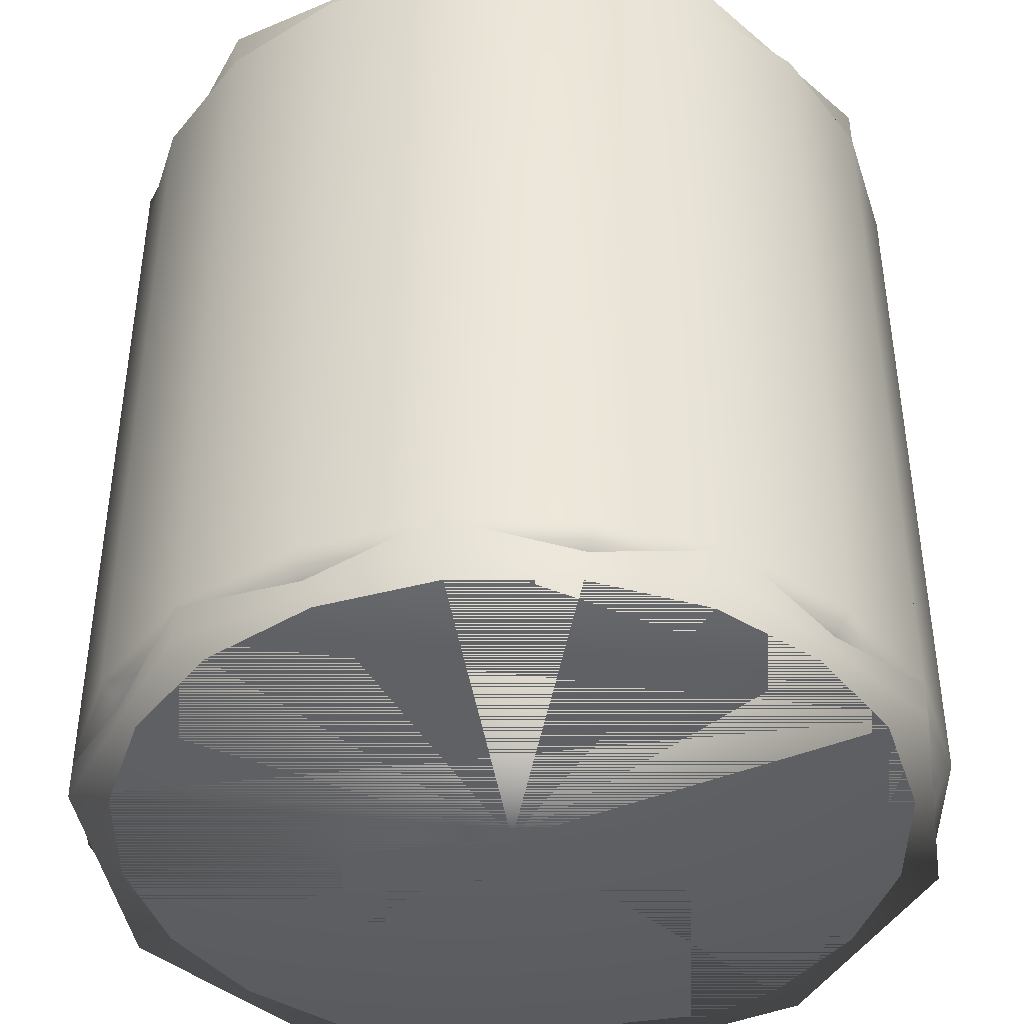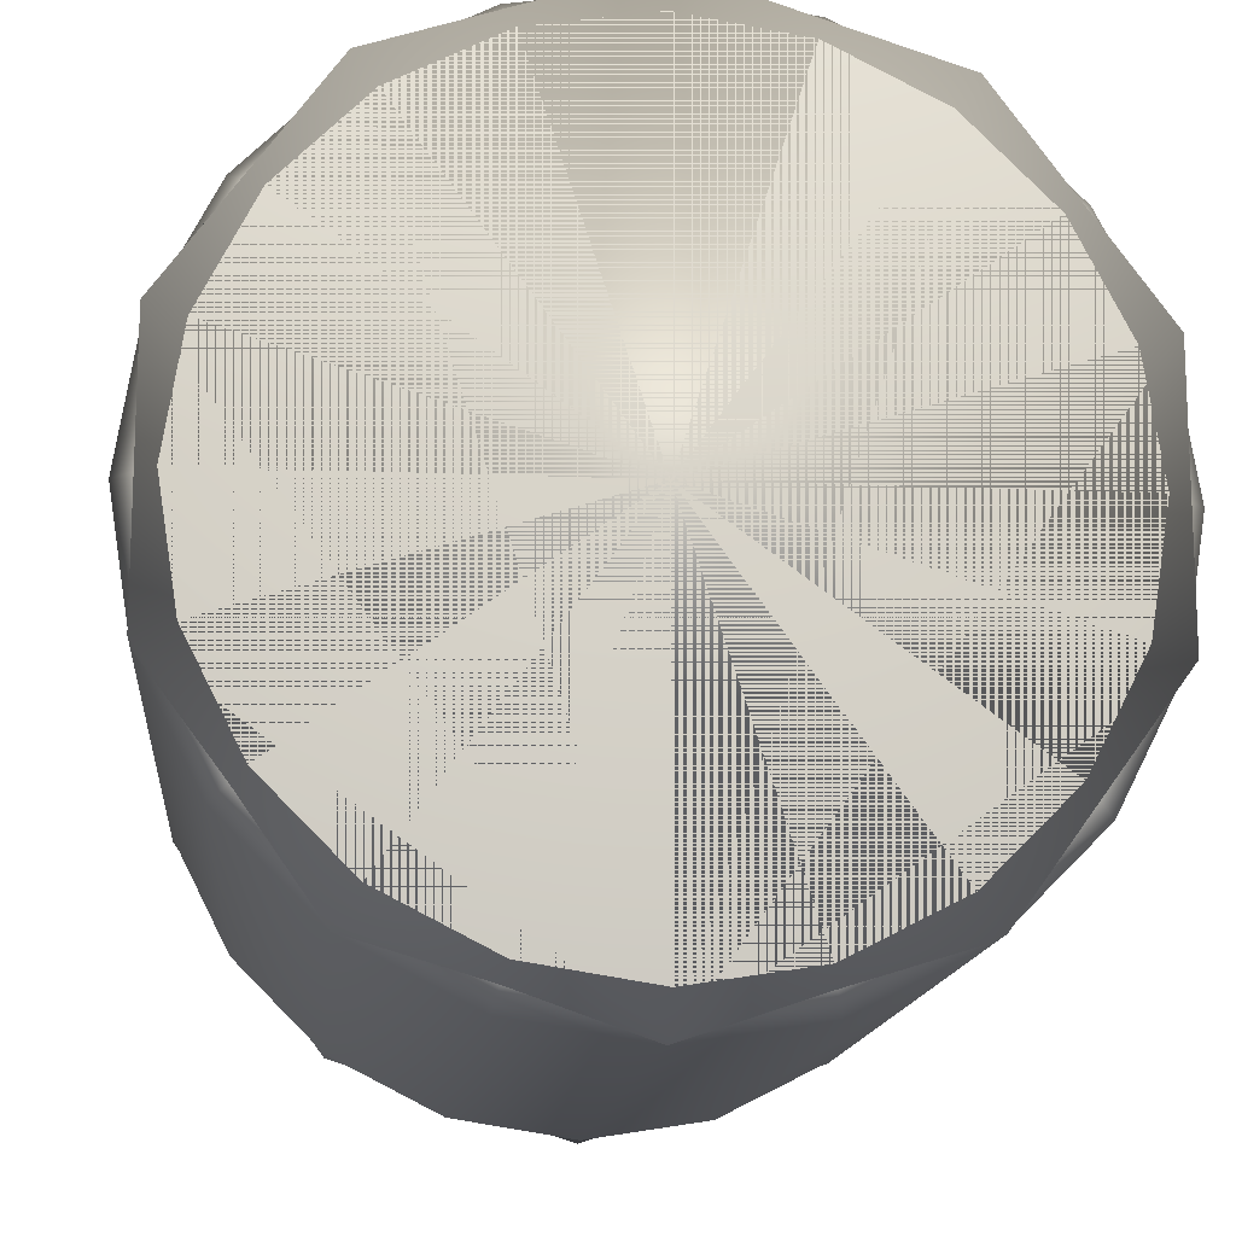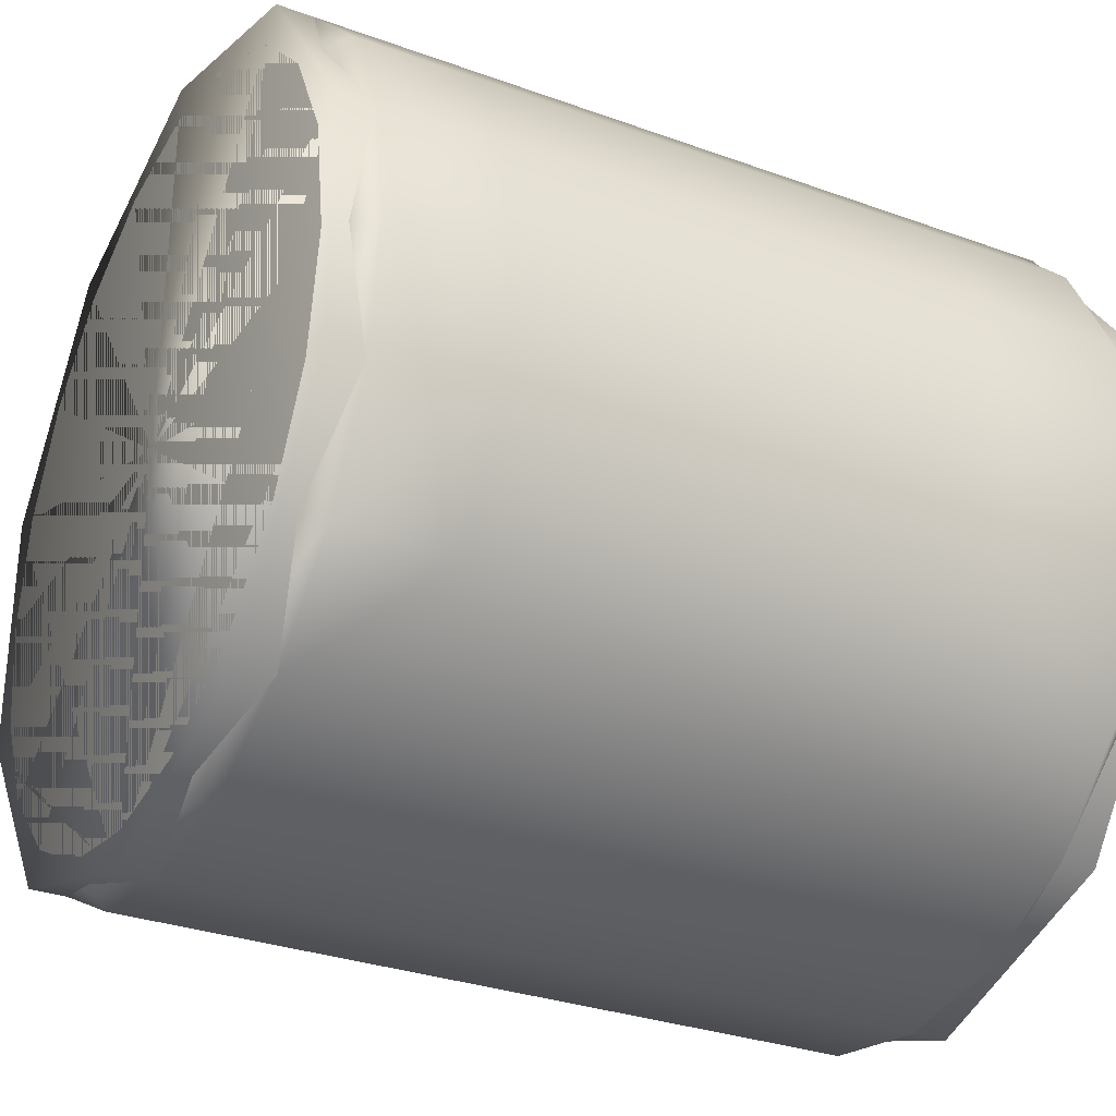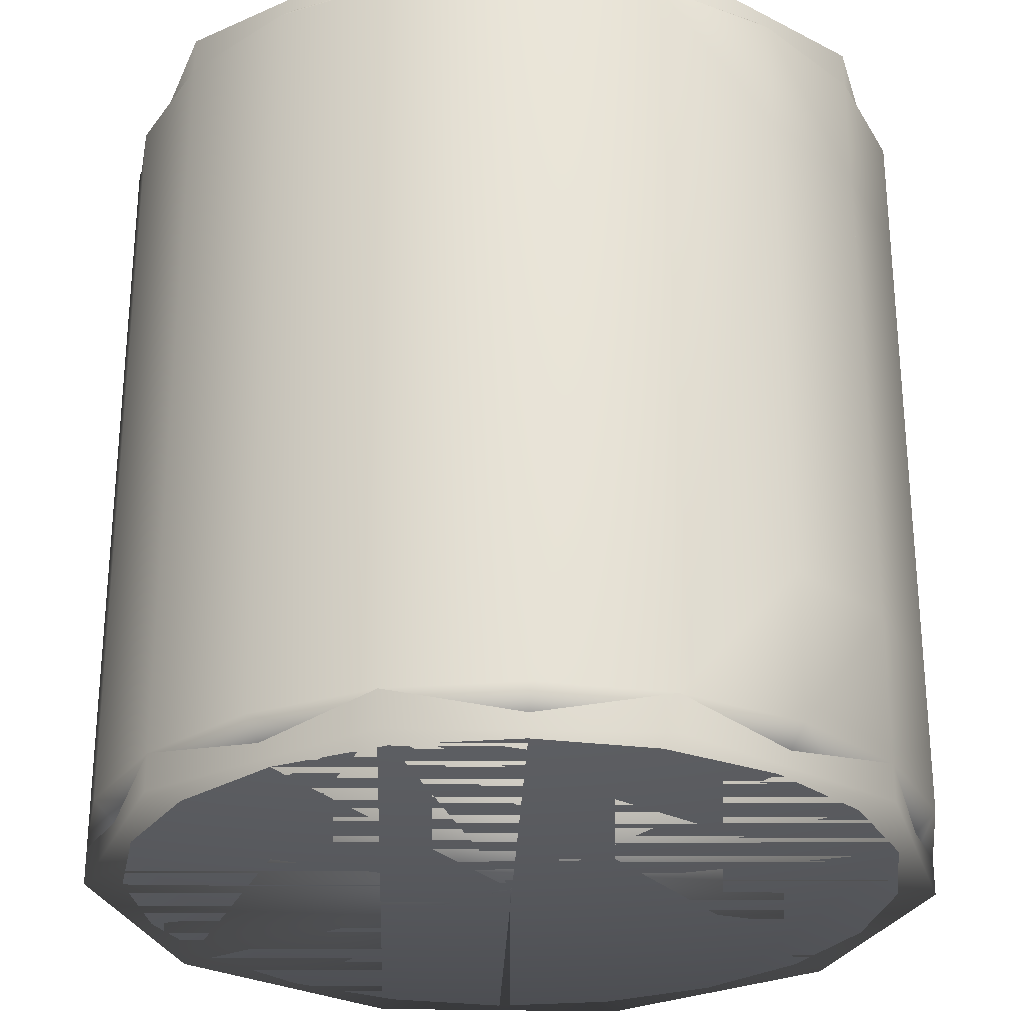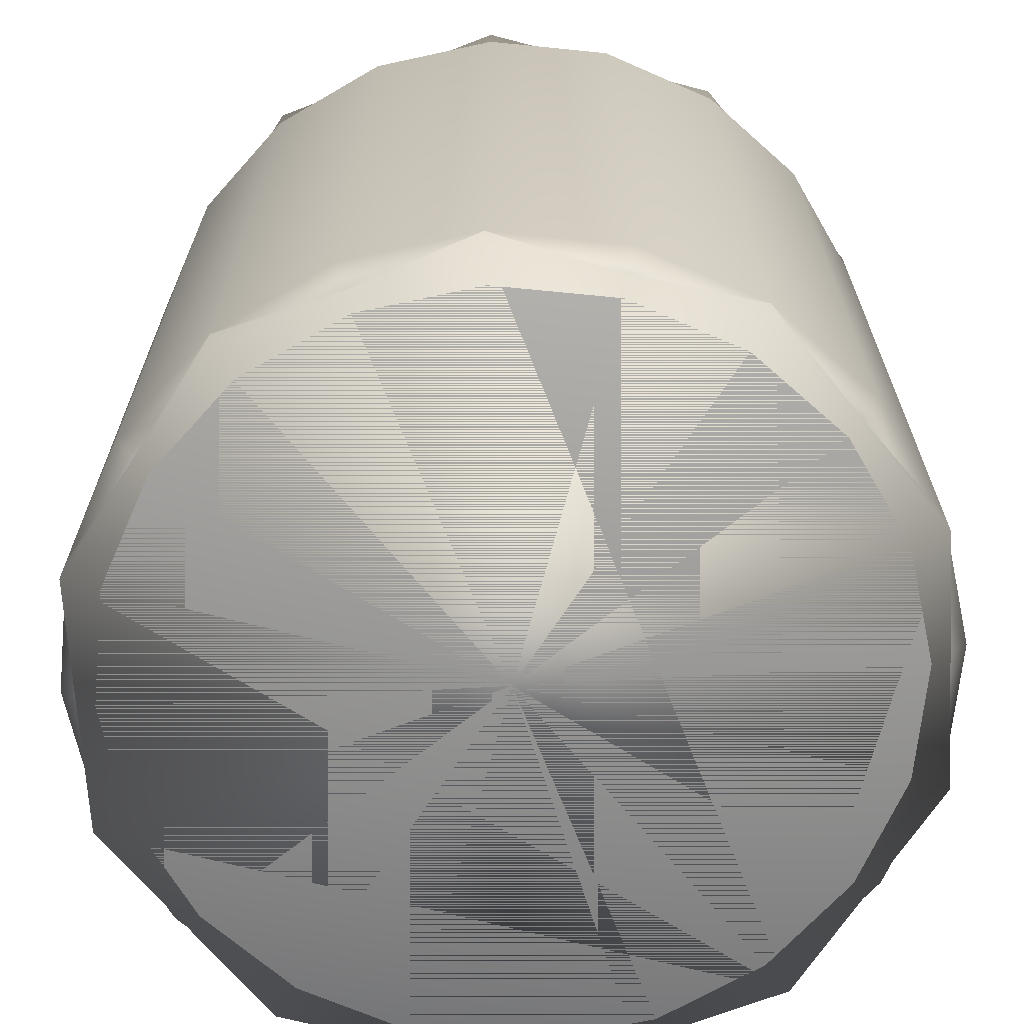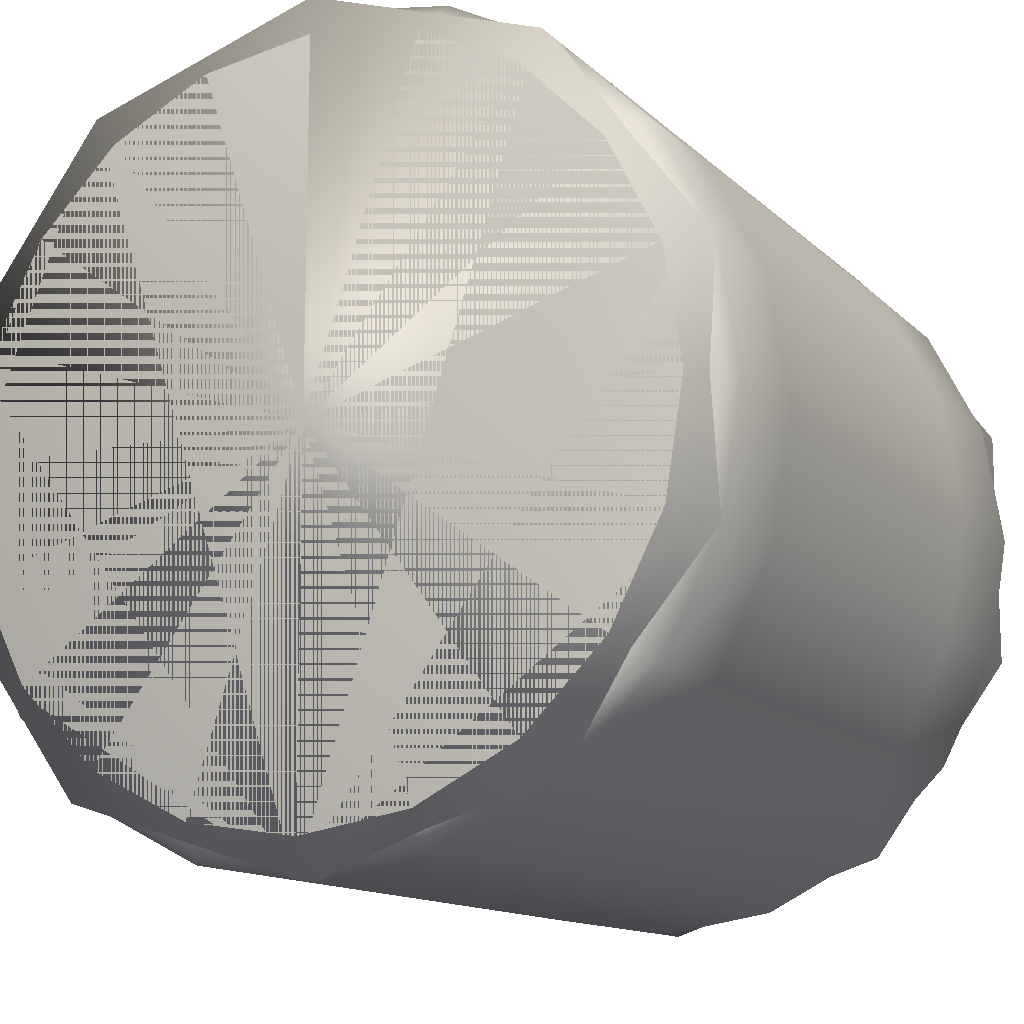
<metadata>
{"format":"obj","ext":"obj","renderer":"f3d","projection":"perspective","resolution":1024,"background":"white","views":[{"elev":-42.2,"azim":116.8,"up":"+Y"},{"elev":-14.4,"azim":174.6,"up":"+Z"},{"elev":-30.3,"azim":-117.9,"up":"+Z"},{"elev":-27.7,"azim":-164.1,"up":"+Y"},{"elev":-67.8,"azim":39.3,"up":"+Y"},{"elev":-13.0,"azim":-152.7,"up":"+Z"}]}
</metadata>
<code>
g default
v -0.05 -0.05 0.05
v 0.05 -0.05 0.05
v -0.05 0.05 0.05
v 0.05 0.05 0.05
v -0.05 0.05 -0.05
v 0.05 0.05 -0.05
v -0.05 -0.05 -0.05
v 0.05 -0.05 -0.05
g pivot
f 1 2 4 3
f 3 4 6 5
f 5 6 8 7
f 7 8 2 1
f 2 8 6 4
f 7 1 3 5
g default
v -0.4338 0.4561 0.1409
v -0.4338 -0.4561 0.1409
v -0.4338 0.4561 -0.1409
v -0.4338 -0.4561 -0.1409
v 0.4338 0.4561 -0.1409
v 0.4338 -0.4561 -0.1409
v 0 0.4561 -0.4561
v 0.4338 0.4561 0.1409
v 0.4338 -0.4561 0.1409
v 0.2681 0.4561 -0.369
v -0 -0.4561 -0.4561
v 0.2681 -0.4561 -0.369
v 0.2681 0.4561 0.369
v 0.2681 -0.4561 0.369
v -0 0.4561 0.4561
v 0 -0.4561 0.4561
v -0.2681 0.4561 -0.369
v -0.2681 -0.4561 -0.369
v -0.2681 0.4561 0.369
v -0.2681 -0.4561 0.369
g _coll group30
f 9 10 28 27
f 12 10 9 11
f 13 15 16
f 14 13 16 17
f 15 13 18
f 19 14 17
f 13 14 20 18
f 16 15 21
f 17 16 21 22
f 14 19 20
f 19 17 22
f 18 20 19 15
f 21 15 23
f 22 21 23 24
f 19 22 24
f 15 19 26 25
f 23 15 27
f 24 23 27 28
f 15 25 11
f 19 24 28
f 9 27 15
f 12 26 19
f 15 11 9
f 19 28 10
f 12 19 10
f 11 25 26 12
g default
v -0.369 -0.2538 0.2681
v -0.369 0.2872 0.2681
v -0.369 -0.2538 -0.2681
v -0.369 0.2872 -0.2681
v -0.4561 0.2872 0
v -0.4561 -0.2532 0
v -0.4338 0.2872 0.1409
v -0.4338 -0.2532 0.1409
v -0.4338 0.2872 -0.1409
v -0.4338 -0.2532 -0.1409
v 0.4338 0.4157 -0.1409
v 0.3949 0.4561 -0.1283
v 0.4152 0.4561 -0
v 0.4561 0.4157 0
v 0.4561 -0.4157 0
v 0.4338 -0.4157 -0.1409
v 0.369 0.4157 -0.2681
v 0.3359 0.4561 -0.244
v 0 0.4561 0
v 0.3949 0.4561 0.1283
v 0.4338 0.4157 0.1409
v 0.4338 -0.4157 0.1409
v 0.3949 -0.4561 -0.1283
v 0.4152 -0.4561 0
v 0.369 -0.4157 -0.2681
v 0.2681 0.4157 -0.369
v 0.244 0.4561 -0.3359
v 0.3359 0.4561 0.244
v 0.369 0.4157 0.2681
v 0.369 -0.4157 0.2681
v 0.3949 -0.4561 0.1283
v 0 -0.4561 0
v 0.3359 -0.4561 -0.244
v 0.2681 -0.4157 -0.369
v 0.1409 0.4157 -0.4338
v 0.1283 0.4561 -0.3949
v 0.244 0.4561 0.3359
v 0.2681 0.4157 0.369
v 0.2681 -0.4157 0.369
v 0.3359 -0.4561 0.244
v 0.244 -0.4561 -0.3359
v 0.1409 -0.4157 -0.4338
v 0 0.4157 -0.4561
v 0 0.4561 -0.4152
v 0.1283 0.4561 0.3949
v 0.1409 0.4157 0.4338
v 0.1409 -0.4157 0.4338
v 0.244 -0.4561 0.3359
v 0.1283 -0.4561 -0.3949
v -0 -0.4157 -0.4561
v -0.1409 0.4157 -0.4338
v -0.1283 0.4561 -0.3949
v -0 0.4561 0.4152
v -0 0.4157 0.4561
v 0 -0.4157 0.4561
v 0.1283 -0.4561 0.3949
v -0 -0.4561 -0.4152
v -0.1409 -0.4157 -0.4338
v -0.2681 0.4157 -0.369
v -0.244 0.4561 -0.3359
v -0.1283 0.4561 0.3949
v -0.1409 0.4157 0.4338
v -0.1409 -0.4157 0.4338
v -0 -0.4561 0.4152
v -0.1283 -0.4561 -0.3949
v -0.2681 -0.4157 -0.369
v -0.369 0.4157 -0.2681
v -0.3359 0.4561 -0.244
v -0.244 0.4561 0.3359
v -0.2681 0.4157 0.369
v -0.2681 -0.4157 0.369
v -0.1283 -0.4561 0.3949
v -0.244 -0.4561 -0.3359
v -0.369 -0.4157 -0.2681
v -0.4338 0.4157 -0.1409
v -0.3949 0.4561 -0.1283
v -0.3359 0.4561 0.244
v -0.369 0.4157 0.2681
v -0.369 -0.4157 0.2681
v -0.244 -0.4561 0.3359
v -0.3359 -0.4561 -0.244
v -0.4338 -0.4157 -0.1409
v -0.4561 0.4157 0
v -0.4152 0.4561 0
v -0.3949 0.4561 0.1283
v -0.4338 0.4157 0.1409
v -0.4338 -0.4157 0.1409
v -0.3359 -0.4561 0.244
v -0.3949 -0.4561 -0.1283
v -0.4561 -0.4157 0
v -0.3949 -0.4561 0.1283
v -0.4152 -0.4561 0
g Axe pasted__group25 group26
f 35 36 29 30
f 37 38 34 33
f 33 34 36 35
f 31 38 37 32
f 39 40 41 42
f 43 44 39 42
f 40 39 45 46
f 41 40 47
f 48 49 42 41
f 50 43 42 49
f 51 44 43 52
f 44 53 45 39
f 40 46 47
f 46 45 54 55
f 48 41 47
f 56 57 49 48
f 58 50 49 57
f 50 59 52 43
f 51 52 60
f 61 53 44 51
f 53 62 54 45
f 46 55 47
f 55 54 63 64
f 56 48 47
f 65 66 57 56
f 67 58 57 66
f 59 50 58 68
f 52 59 60
f 61 51 60
f 69 62 53 61
f 62 70 63 54
f 55 64 47
f 64 63 71 72
f 65 56 47
f 73 74 66 65
f 75 67 66 74
f 68 58 67 76
f 59 68 60
f 69 61 60
f 77 70 62 69
f 70 78 71 63
f 64 72 47
f 72 71 79 80
f 73 65 47
f 81 82 74 73
f 83 75 74 82
f 76 67 75 84
f 68 76 60
f 77 69 60
f 85 78 70 77
f 78 86 79 71
f 72 80 47
f 80 79 87 88
f 81 73 47
f 89 90 82 81
f 91 83 82 90
f 84 75 83 92
f 76 84 60
f 85 77 60
f 93 86 78 85
f 86 94 87 79
f 80 88 47
f 88 87 95 96
f 89 81 47
f 97 98 90 89
f 99 91 90 98
f 92 83 91 100
f 84 92 60
f 93 85 60
f 101 94 86 93
f 94 102 31
f 88 96 47
f 96 95 103 104
f 97 89 47
f 105 106 98 97
f 30 98 106
f 100 91 99 108
f 92 100 60
f 101 93 60
f 109 102 94 101
f 102 110 38 31
f 37 103 95 32
f 96 104 47
f 104 103 111 112
f 105 97 47
f 113 114 106 105
f 115 107 29 36
f 108 99 107 116
f 30 106 114 35
f 100 108 60
f 109 101 60
f 117 110 102 109
f 110 118 34 38
f 33 111 103 37
f 104 112 47
f 112 111 114 113
f 113 105 47
f 118 115 36 34
f 116 107 115 119
f 108 116 60
f 35 114 111 33
f 117 109 60
f 120 118 110 117
f 112 113 47
f 119 115 118 120
f 116 119 60
f 120 117 60
f 119 120 60
f 29 99 98 30
f 107 99 29
f 94 31 32 87
f 87 32 95

</code>
